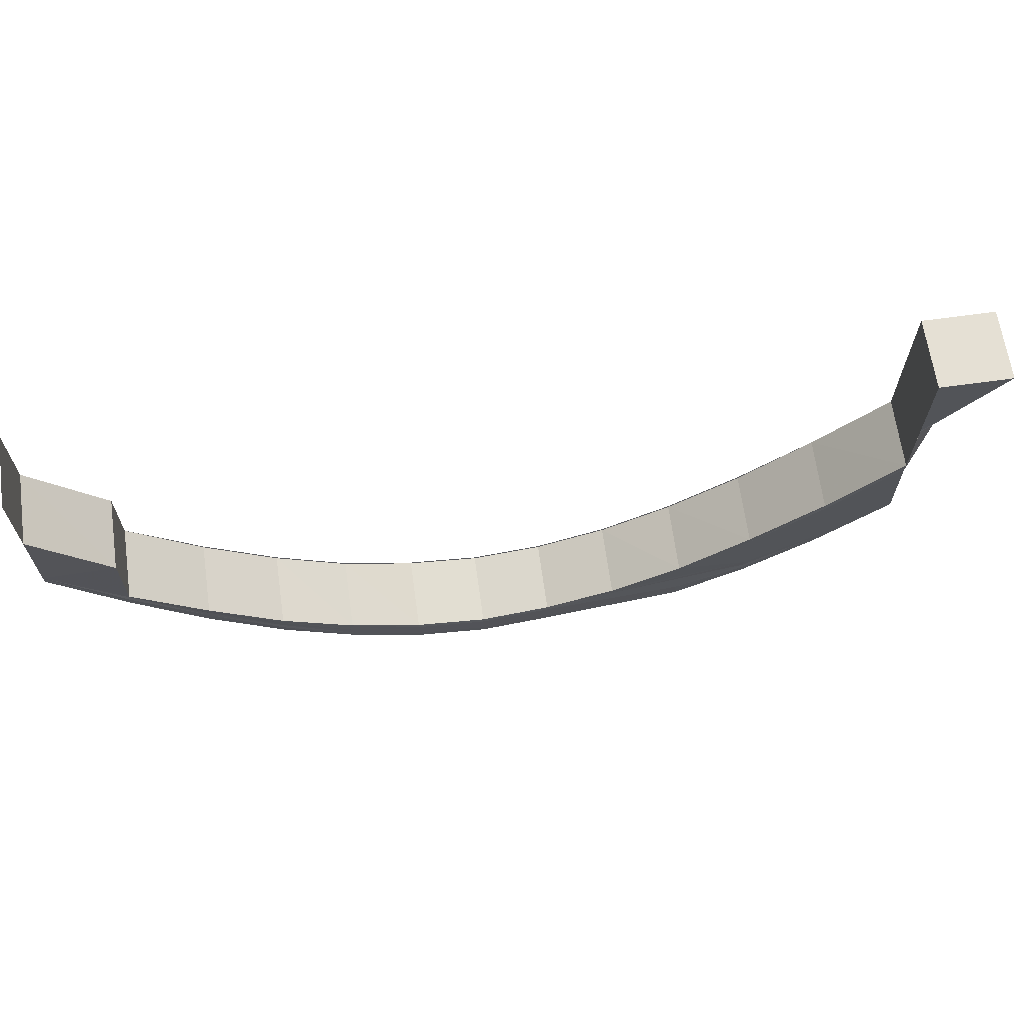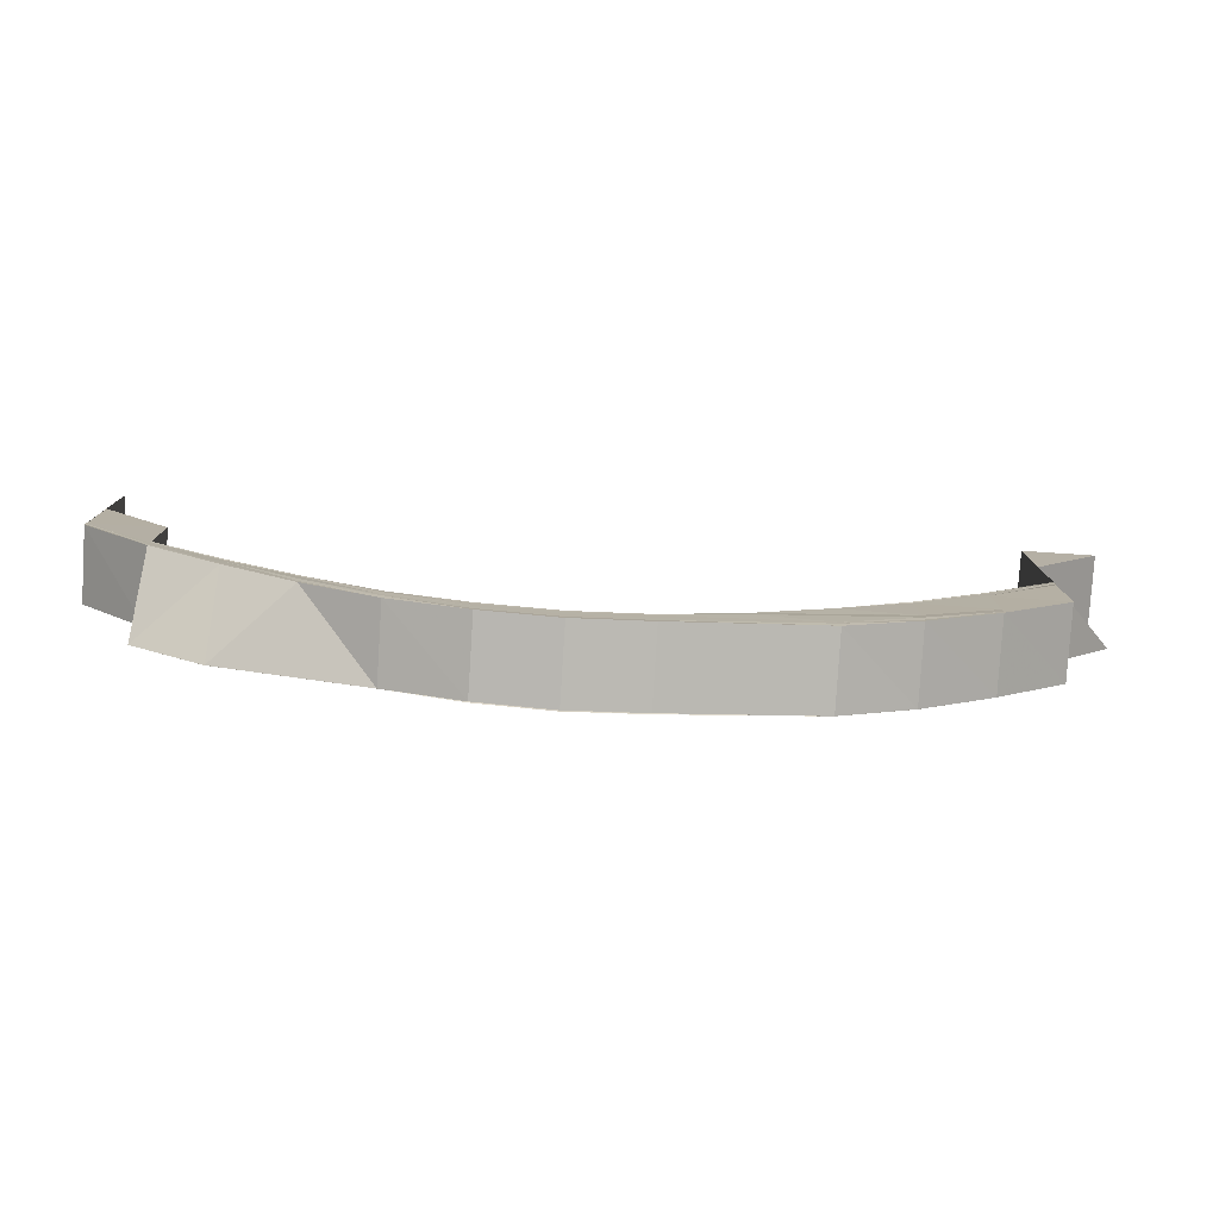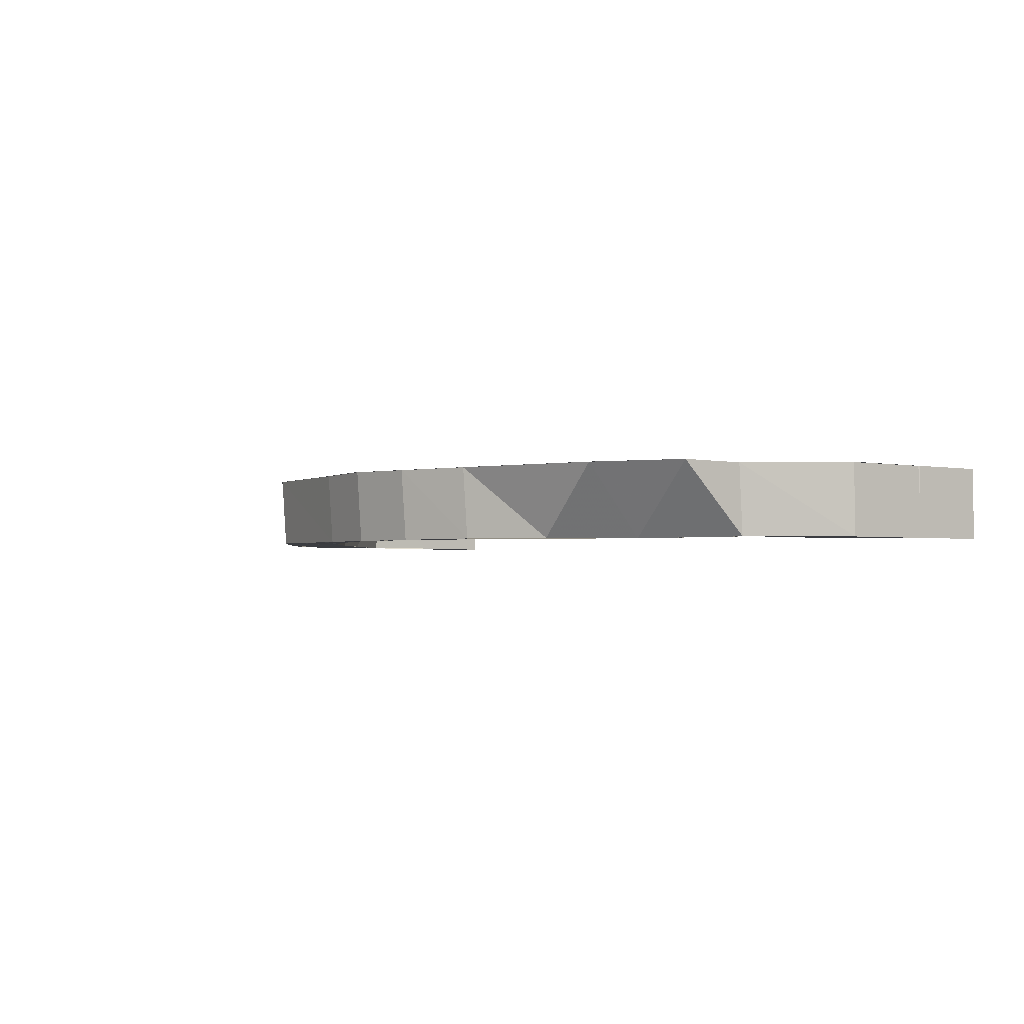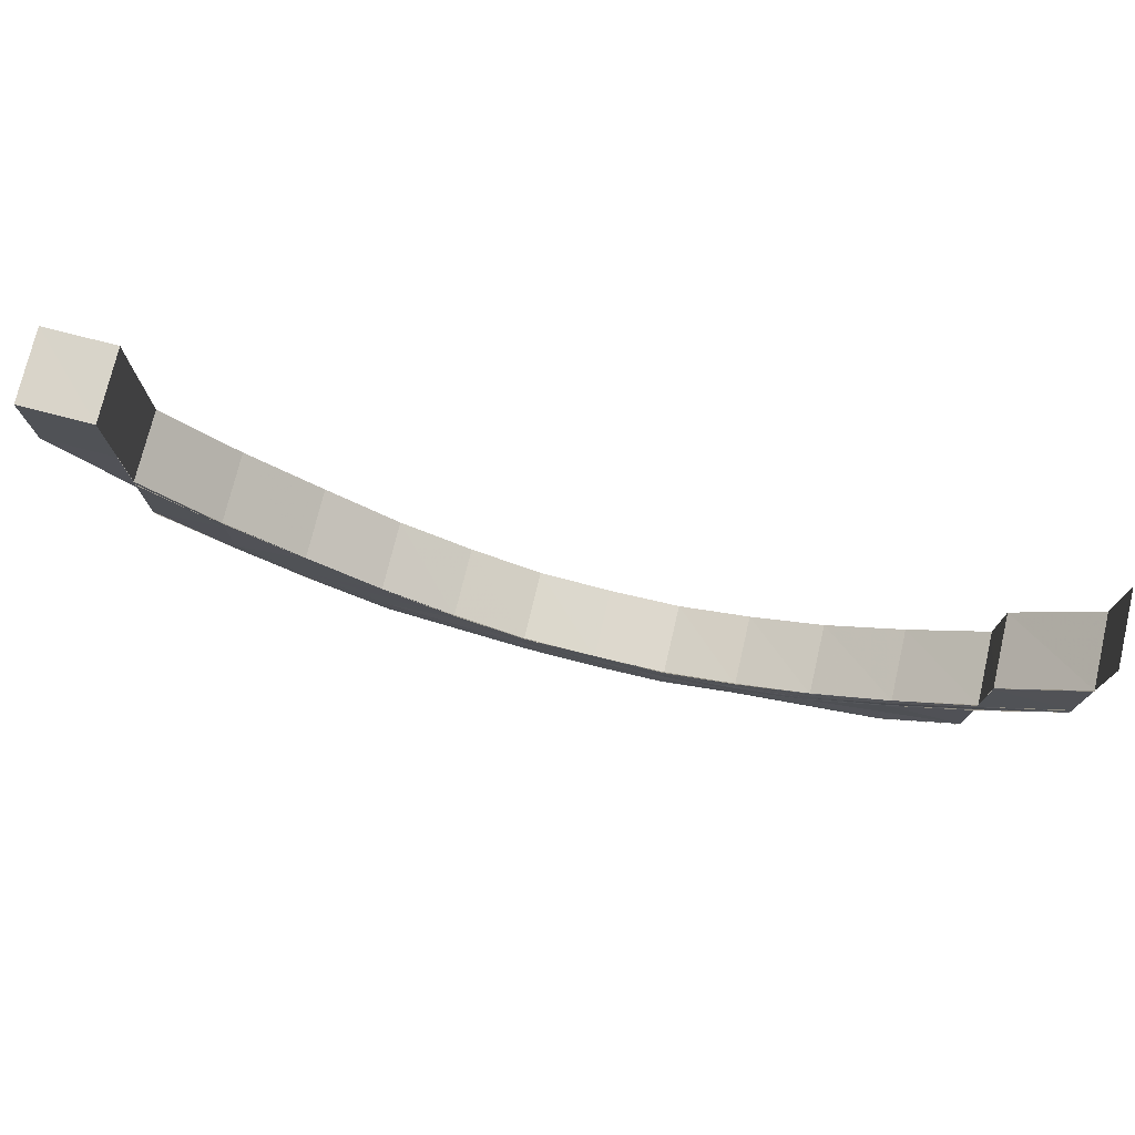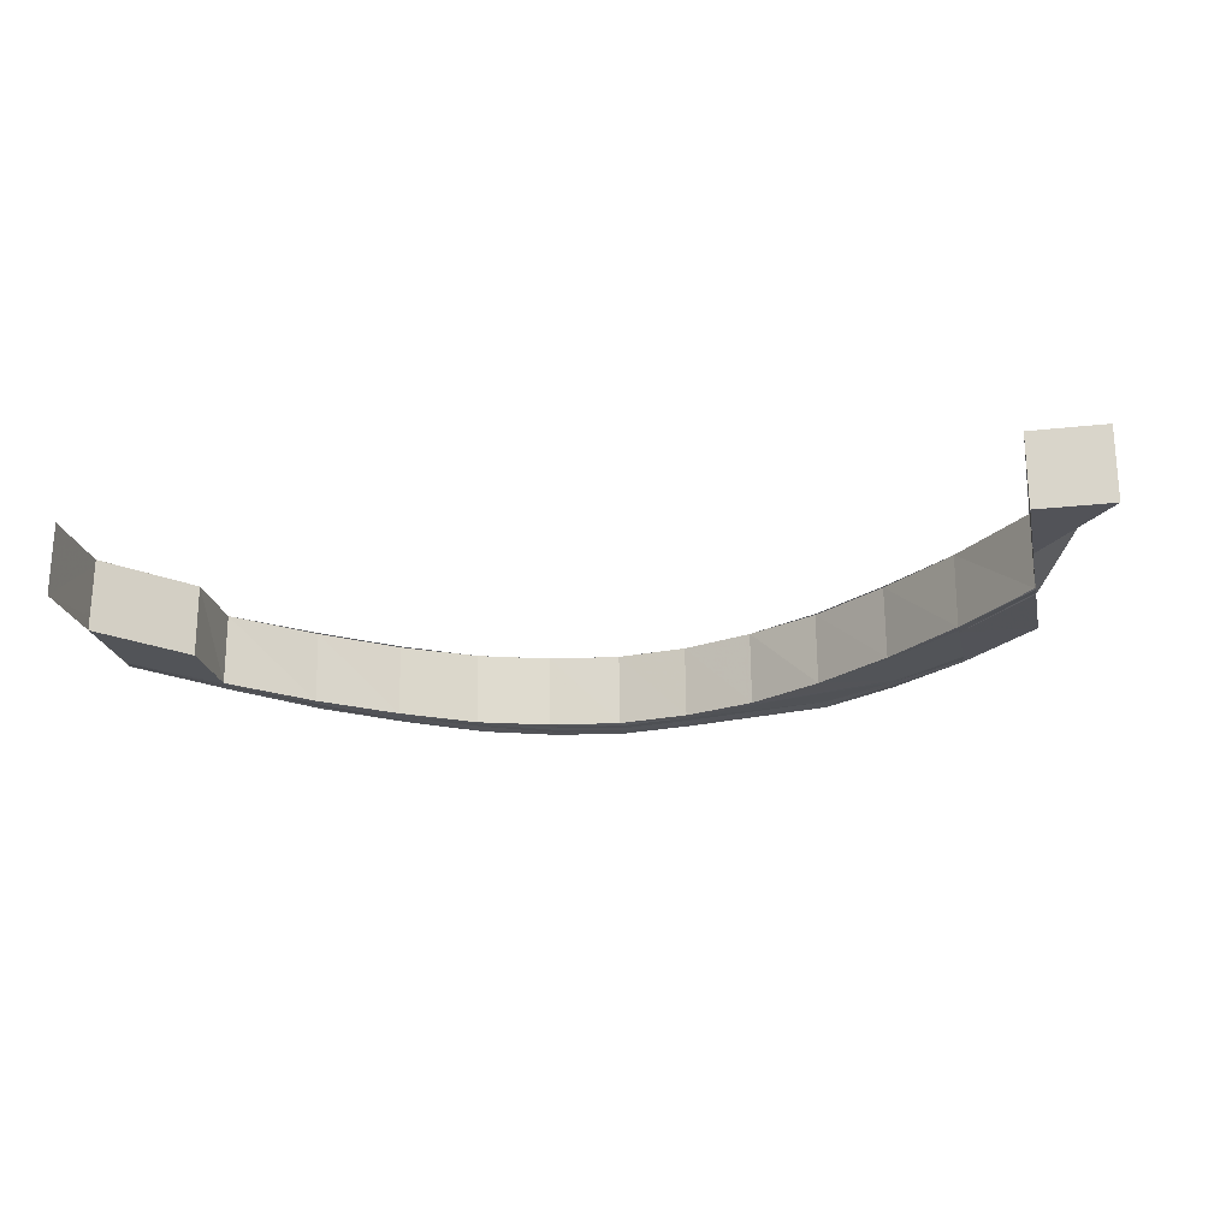
<metadata>
{"format":"obj","ext":"obj","renderer":"f3d","projection":"perspective","resolution":1024,"background":"white","views":[{"elev":65.6,"azim":-8.1,"up":"+Z"},{"elev":-78.9,"azim":-3.6,"up":"+Z"},{"elev":-2.1,"azim":-127.3,"up":"+Y"},{"elev":75.3,"azim":-166.0,"up":"+Z"},{"elev":-22.7,"azim":11.8,"up":"+Y"}]}
</metadata>
<code>
o 791
v 2225 1881 23.41
v 2225 1881 23.41
v 2225 1881 23.42
v 2225 1881 23.41
v 2225 1881 23.4
v 2225 1881 23.42
v 2225 1881 23.42
v 2225 1881 23.41
v 2225 1881 23.42
v 2225 1881 23.42
v 2225 1881 23.42
v 2225 1881 23.42
v 2225 1881 23.41
v 2225 1881 23.42
v 2225 1881 23.41
v 2225 1881 23.42
v 2225 1881 23.41
v 2225 1881 23.42
v 2225 1881 23.41
v 2225 1881 23.42
v 2225 1881 23.4
v 2225 1881 23.4
v 2225 1881 23.4
v 2225 1881 23.39
v 2225 1881 23.38
v 2225 1881 23.39
v 2225 1881 23.38
v 2225 1881 23.39
v 2225 1881 23.38
v 2225 1881 23.39
v 2225 1881 23.37
v 2225 1881 23.38
v 2225 1881 23.38
v 2225 1881 23.38
v 2225 1881 23.37
v 2225 1881 23.38
v 2225 1881 23.37
v 2225 1881 23.37
v 2225 1881 23.37
v 2225 1881 23.37
v 2225 1881 23.37
v 2225 1881 23.37
v 2225 1881 23.36
v 2225 1881 23.37
v 2225 1881 23.37
v 2225 1881 23.37
v 2225 1881 23.36
v 2225 1881 23.37
v 2225 1881 23.36
v 2225 1881 23.36
v 2225 1881 23.36
v 2225 1881 23.36
v 2225 1881 23.36
v 2225 1881 23.36
v 2225 1881 23.36
v 2225 1881 23.36
v 2225 1881 23.36
v 2225 1881 23.36
v 2225 1881 23.36
v 2225 1881 23.36
v 2225 1881 23.37
v 2225 1881 23.36
v 2225 1881 23.36
v 2225 1881 23.36
v 2225 1881 23.37
v 2225 1881 23.36
v 2225 1881 23.37
v 2225 1881 23.37
v 2225 1881 23.37
v 2225 1881 23.37
v 2225 1881 23.37
v 2225 1881 23.37
v 2225 1881 23.38
v 2225 1881 23.37
v 2225 1881 23.37
v 2225 1881 23.37
v 2225 1881 23.38
v 2225 1881 23.37
v 2225 1881 23.39
v 2225 1881 23.38
v 2225 1881 23.38
v 2225 1881 23.38
v 2225 1881 23.39
v 2225 1881 23.38
v 2225 1881 23.38
v 2225 1881 23.37
v 2225 1881 23.38
v 2225 1881 23.39
v 2225 1881 23.37
v 2225 1881 23.37
v 2225 1881 23.37
v 2225 1881 23.36
v 2225 1881 23.36
v 2225 1881 23.36
v 2225 1881 23.36
v 2225 1881 23.36
v 2225 1881 23.36
v 2225 1881 23.37
v 2225 1881 23.37
v 2225 1881 23.37
v 2225 1881 23.37
v 2225 1881 23.38
v 2225 1881 23.38
v 2225 1881 23.38
v 2225 1881 23.37
v 2225 1881 23.39
v 2225 1881 23.38
v 2225 1881 23.39
v 2225 1881 23.39
v 2225 1881 23.4
v 2225 1881 23.4
v 2225 1881 23.4
v 2225 1881 23.4
v 2225 1881 23.39
v 2225 1881 23.4
v 2225 1881 23.39
v 2225 1881 23.4
v 2225 1881 23.41
v 2225 1881 23.41
v 2225 1881 23.4
v 2225 1881 23.41
v 2225 1881 23.42
v 2225 1881 23.38
v 2225 1881 23.39
v 2225 1881 23.39
v 2225 1881 23.4
v 2225 1881 23.4
v 2225 1881 23.39
v 2225 1881 23.38
v 2225 1881 23.37
v 2225 1881 23.38
v 2225 1881 23.36
v 2225 1881 23.37
v 2225 1881 23.36
v 2225 1881 23.36
v 2225 1881 23.36
v 2225 1881 23.36
v 2225 1881 23.36
v 2225 1881 23.36
v 2225 1881 23.38
v 2225 1881 23.39
v 2225 1881 23.39
v 2225 1881 23.38
v 2225 1881 23.36
v 2225 1881 23.36
v 2225 1881 23.37
v 2225 1881 23.36
v 2225 1881 23.39
v 2225 1881 23.4
v 2225 1881 23.4
v 2225 1881 23.39
v 2225 1881 23.4
v 2225 1881 23.39
v 2225 1881 23.4
v 2225 1881 23.39
v 2225 1881 23.38
v 2225 1881 23.38
v 2225 1881 23.4
v 2225 1881 23.38
v 2225 1881 23.39
v 2225 1881 23.38
v 2225 1881 23.39
v 2225 1881 23.4
v 2225 1881 23.37
v 2225 1881 23.37
v 2225 1881 23.37
v 2225 1881 23.38
v 2225 1881 23.38
v 2225 1881 23.38
v 2225 1881 23.38
v 2225 1881 23.37
v 2225 1881 23.37
v 2225 1881 23.37
v 2225 1881 23.37
v 2225 1881 23.37
v 2225 1881 23.37
v 2225 1881 23.36
v 2225 1881 23.36
v 2225 1881 23.36
v 2225 1881 23.36
v 2225 1881 23.36
v 2225 1881 23.36
v 2225 1881 23.37
v 2225 1881 23.37
v 2225 1881 23.37
v 2225 1881 23.37
v 2225 1881 23.38
v 2225 1881 23.38
v 2225 1881 23.39
v 2225 1881 23.39
v 2225 1881 23.39
v 2225 1881 23.38
v 2225 1881 23.4
v 2225 1881 23.39
v 2225 1881 23.4
v 2225 1881 23.4
v 2225 1881 23.41
v 2225 1881 23.4
v 2225 1881 23.41
v 2225 1881 23.41
v 2225 1881 23.4
v 2225 1881 23.41
v 2225 1881 23.4
v 2225 1881 23.39
v 2225 1881 23.4
v 2225 1881 23.39
v 2225 1881 23.4
v 2225 1881 23.38
v 2225 1881 23.39
v 2225 1881 23.4
v 2225 1881 23.38
v 2225 1881 23.39
v 2225 1881 23.4
v 2225 1881 23.38
v 2225 1881 23.39
v 2225 1881 23.4
v 2225 1881 23.38
v 2225 1881 23.39
v 2225 1881 23.39
v 2225 1881 23.4
v 2225 1881 23.38
v 2225 1881 23.37
v 2225 1881 23.37
v 2225 1881 23.38
v 2225 1881 23.37
v 2225 1881 23.37
v 2225 1881 23.37
v 2225 1881 23.37
v 2225 1881 23.38
v 2225 1881 23.37
v 2225 1881 23.36
v 2225 1881 23.36
v 2225 1881 23.37
v 2225 1881 23.36
v 2225 1881 23.36
v 2225 1881 23.36
v 2225 1881 23.36
v 2225 1881 23.37
v 2225 1881 23.36
v 2225 1881 23.36
v 2225 1881 23.36
v 2225 1881 23.36
v 2225 1881 23.36
v 2225 1881 23.36
v 2225 1881 23.36
v 2225 1881 23.36
v 2225 1881 23.36
v 2225 1881 23.36
v 2225 1881 23.36
v 2225 1881 23.36
v 2225 1881 23.36
v 2225 1881 23.36
v 2225 1881 23.36
v 2225 1881 23.36
v 2225 1881 23.36
v 2225 1881 23.36
v 2225 1881 23.36
v 2225 1881 23.36
v 2225 1881 23.36
v 2225 1881 23.36
v 2225 1881 23.36
v 2225 1881 23.36
v 2225 1881 23.36
v 2225 1881 23.36
v 2225 1881 23.36
v 2225 1881 23.36
v 2225 1881 23.36
v 2225 1881 23.36
v 2225 1881 23.36
v 2225 1881 23.36
v 2225 1881 23.36
v 2225 1881 23.37
v 2225 1881 23.37
v 2225 1881 23.36
v 2225 1881 23.37
v 2225 1881 23.37
v 2225 1881 23.38
v 2225 1881 23.37
v 2225 1881 23.37
v 2225 1881 23.37
v 2225 1881 23.38
v 2225 1881 23.37
v 2225 1881 23.38
v 2225 1881 23.38
v 2225 1881 23.39
v 2225 1881 23.37
v 2225 1881 23.37
v 2225 1881 23.36
v 2225 1881 23.36
v 2225 1881 23.37
v 2225 1881 23.37
v 2225 1881 23.36
v 2225 1881 23.36
v 2225 1881 23.36
v 2225 1881 23.36
v 2225 1881 23.36
v 2225 1881 23.36
v 2225 1881 23.36
v 2225 1881 23.36
v 2225 1881 23.36
v 2225 1881 23.36
v 2225 1881 23.36
v 2225 1881 23.36
v 2225 1881 23.36
v 2225 1881 23.36
v 2225 1881 23.36
v 2225 1881 23.36
v 2225 1881 23.36
v 2225 1881 23.36
v 2225 1881 23.36
v 2225 1881 23.36
v 2225 1881 23.36
v 2225 1881 23.36
v 2225 1881 23.36
v 2225 1881 23.36
v 2225 1881 23.36
v 2225 1881 23.36
v 2225 1881 23.37
v 2225 1881 23.37
v 2225 1881 23.36
v 2225 1881 23.36
v 2225 1881 23.37
v 2225 1881 23.37
v 2225 1881 23.38
v 2225 1881 23.38
v 2225 1881 23.39
v 2225 1881 23.39
v 2225 1881 23.4
v 2225 1881 23.4
v 2225 1881 23.41
v 2225 1881 23.41
v 2225 1881 23.42
v 2225 1881 23.42
v 2225 1881 23.42
v 2225 1881 23.41
v 2225 1881 23.41
v 2225 1881 23.42
v 2225 1881 23.41
v 2225 1881 23.4
v 2225 1881 23.39
v 2225 1881 23.4
v 2225 1881 23.4
v 2225 1881 23.39
v 2225 1881 23.4
v 2225 1881 23.39
v 2225 1881 23.38
v 2225 1881 23.4
v 2225 1881 23.37
v 2225 1881 23.4
v 2225 1881 23.41
v 2225 1881 23.38
v 2225 1881 23.39
v 2225 1881 23.37
v 2225 1881 23.37
v 2225 1881 23.36
v 2225 1881 23.36
v 2225 1881 23.36
v 2225 1881 23.36
v 2225 1881 23.36
v 2225 1881 23.36
v 2225 1881 23.36
v 2225 1881 23.36
v 2225 1881 23.36
v 2225 1881 23.36
v 2225 1881 23.36
v 2225 1881 23.36
v 2225 1881 23.36
v 2225 1881 23.36
v 2225 1881 23.37
v 2225 1881 23.36
v 2225 1881 23.37
v 2225 1881 23.37
v 2225 1881 23.37
v 2225 1881 23.37
v 2225 1881 23.37
v 2225 1881 23.37
v 2225 1881 23.37
v 2225 1881 23.37
v 2225 1881 23.36
v 2225 1881 23.36
v 2225 1881 23.37
v 2225 1881 23.37
v 2225 1881 23.37
v 2225 1881 23.36
v 2225 1881 23.36
v 2225 1881 23.36
v 2225 1881 23.36
v 2225 1881 23.36
v 2225 1881 23.36
v 2225 1881 23.36
v 2225 1881 23.36
v 2225 1881 23.36
v 2225 1881 23.36
v 2225 1881 23.36
v 2225 1881 23.36
v 2225 1881 23.36
v 2225 1881 23.36
v 2225 1881 23.36
v 2225 1881 23.36
v 2225 1881 23.36
v 2225 1881 23.37
v 2225 1881 23.37
v 2225 1881 23.36
v 2225 1881 23.36
v 2225 1881 23.37
v 2225 1881 23.37
v 2225 1881 23.37
v 2225 1881 23.37
v 2225 1881 23.37
v 2225 1881 23.37
v 2225 1881 23.37
v 2225 1881 23.37
v 2225 1881 23.37
v 2225 1881 23.37
v 2225 1881 23.38
v 2225 1881 23.38
v 2225 1881 23.38
v 2225 1881 23.37
v 2225 1881 23.37
f 1 2 3
f 4 5 2
f 3 2 6
f 7 8 3
f 9 10 6
f 10 11 12
f 6 13 14
f 14 15 16
f 15 17 18
f 13 19 20
f 13 21 19
f 21 22 19
f 23 24 22
f 24 25 26
f 25 27 28
f 27 29 30
f 25 31 32
f 33 31 34
f 31 35 36
f 31 37 38
f 39 37 40
f 37 41 42
f 37 43 44
f 45 43 46
f 43 47 48
f 43 49 50
f 51 49 52
f 49 53 54
f 49 55 56
f 57 55 58
f 55 59 60
f 55 61 62
f 63 61 64
f 61 65 66
f 61 67 68
f 69 67 70
f 67 71 72
f 67 73 74
f 75 73 76
f 73 77 78
f 73 79 80
f 81 79 82
f 82 83 84
f 80 85 86
f 87 88 85
f 89 87 86
f 90 89 91
f 74 86 91
f 92 90 93
f 68 91 93
f 94 92 95
f 62 93 95
f 96 94 97
f 56 95 97
f 98 96 99
f 50 97 99
f 100 98 101
f 44 99 101
f 102 100 103
f 38 101 103
f 103 101 104
f 101 99 105
f 101 105 104
f 103 104 106
f 104 105 107
f 108 103 106
f 32 103 108
f 109 102 108
f 110 109 111
f 26 108 111
f 111 108 112
f 108 106 112
f 112 106 113
f 106 114 113
f 113 114 115
f 114 116 117
f 118 115 119
f 115 120 121
f 118 121 122
f 107 123 116
f 114 107 124
f 124 125 126
f 127 128 126
f 128 129 125
f 129 130 131
f 130 132 133
f 132 134 135
f 134 136 137
f 136 138 139
f 131 133 140
f 131 140 141
f 142 143 141
f 138 144 145
f 144 146 147
f 141 140 148
f 141 148 149
f 149 148 150
f 148 151 150
f 150 151 152
f 151 153 152
f 152 153 154
f 153 155 154
f 154 155 21
f 153 156 155
f 157 156 153
f 155 30 158
f 156 159 155
f 155 159 160
f 159 161 30
f 160 162 163
f 157 164 156
f 165 166 161
f 167 165 168
f 169 170 162
f 171 172 170
f 159 173 169
f 174 175 172
f 176 173 159
f 177 178 175
f 179 180 178
f 181 182 180
f 183 184 182
f 185 186 184
f 187 188 186
f 189 190 188
f 191 189 187
f 192 191 187
f 189 193 194
f 193 195 194
f 196 197 195
f 198 199 193
f 199 200 201
f 202 199 198
f 203 202 198
f 203 198 191
f 204 203 191
f 204 191 192
f 205 203 204
f 206 205 204
f 207 205 206
f 208 204 192
f 206 204 208
f 209 207 206
f 210 207 209
f 211 206 208
f 209 206 211
f 212 210 209
f 213 210 212
f 214 209 211
f 212 209 214
f 215 216 212
f 217 212 214
f 218 212 217
f 219 220 218
f 221 215 217
f 222 221 223
f 223 224 225
f 217 214 226
f 226 214 227
f 214 211 227
f 228 217 226
f 229 217 228
f 230 221 228
f 231 230 232
f 230 233 234
f 228 226 235
f 226 227 236
f 235 226 236
f 237 228 235
f 238 228 237
f 239 230 237
f 240 239 241
f 239 242 243
f 237 235 244
f 235 236 245
f 244 235 245
f 246 237 244
f 147 237 246
f 247 239 246
f 248 247 249
f 247 250 251
f 246 244 252
f 244 245 253
f 252 244 253
f 254 246 252
f 145 246 254
f 255 247 254
f 256 255 257
f 255 258 259
f 254 252 260
f 252 253 261
f 260 252 261
f 262 254 260
f 139 254 262
f 263 255 262
f 264 263 265
f 263 266 267
f 262 260 268
f 260 261 269
f 268 260 269
f 270 262 268
f 137 262 270
f 271 263 270
f 272 271 273
f 271 274 275
f 268 269 164
f 164 269 176
f 276 268 164
f 270 268 276
f 276 164 157
f 277 276 157
f 278 270 276
f 278 276 277
f 135 270 278
f 140 278 277
f 133 278 140
f 279 271 278
f 279 280 281
f 280 282 283
f 284 283 285
f 286 287 283
f 288 289 287
f 290 288 291
f 292 293 287
f 294 295 293
f 296 294 297
f 298 299 293
f 300 301 299
f 302 300 303
f 304 305 299
f 306 307 305
f 308 306 309
f 310 311 305
f 312 313 311
f 314 312 315
f 316 317 311
f 318 319 317
f 320 318 321
f 322 323 317
f 324 325 323
f 322 324 238
f 326 327 325
f 328 329 327
f 324 326 229
f 328 330 213
f 330 331 213
f 330 332 331
f 333 334 331
f 334 333 335
f 336 337 335
f 336 338 339
f 340 326 324
f 340 341 326
f 341 342 343
f 344 341 340
f 345 344 340
f 346 340 324
f 345 340 346
f 346 324 322
f 347 344 345
f 348 346 322
f 349 350 347
f 351 345 346
f 351 346 348
f 352 347 345
f 352 345 351
f 195 347 352
f 85 352 351
f 194 352 85
f 85 351 353
f 353 351 348
f 86 85 353
f 348 354 355
f 86 353 356
f 353 348 357
f 357 348 316
f 356 353 357
f 357 355 358
f 91 86 356
f 356 357 359
f 359 357 310
f 359 358 360
f 91 356 361
f 361 356 359
f 93 91 361
f 361 359 362
f 362 359 304
f 362 360 363
f 93 361 364
f 364 361 362
f 95 93 364
f 364 362 365
f 365 362 298
f 365 363 366
f 95 364 367
f 367 364 365
f 97 95 367
f 367 365 368
f 368 365 292
f 368 366 369
f 97 367 370
f 370 367 368
f 99 97 370
f 99 370 105
f 370 368 371
f 105 370 371
f 371 368 286
f 371 369 123
f 105 371 107
f 107 371 284
f 173 372 161
f 373 374 372
f 375 373 376
f 377 378 372
f 379 380 378
f 381 379 382
f 173 377 171
f 383 377 173
f 176 383 173
f 269 383 176
f 269 261 383
f 261 384 383
f 383 384 377
f 261 253 384
f 384 385 377
f 377 385 174
f 253 386 384
f 384 386 385
f 253 245 386
f 245 387 386
f 245 236 387
f 386 388 385
f 386 387 388
f 385 388 177
f 385 389 378
f 388 390 389
f 391 392 389
f 393 391 394
f 395 396 390
f 397 395 398
f 387 399 388
f 388 399 179
f 399 400 390
f 401 402 400
f 403 401 404
f 387 405 399
f 236 405 387
f 236 227 405
f 405 406 399
f 399 406 181
f 406 407 400
f 408 409 407
f 410 408 411
f 227 412 405
f 405 412 406
f 227 211 412
f 211 208 412
f 412 413 406
f 412 208 413
f 406 413 183
f 208 192 413
f 413 192 185
f 413 414 407
f 192 415 414
f 416 417 414
f 418 416 419

</code>
